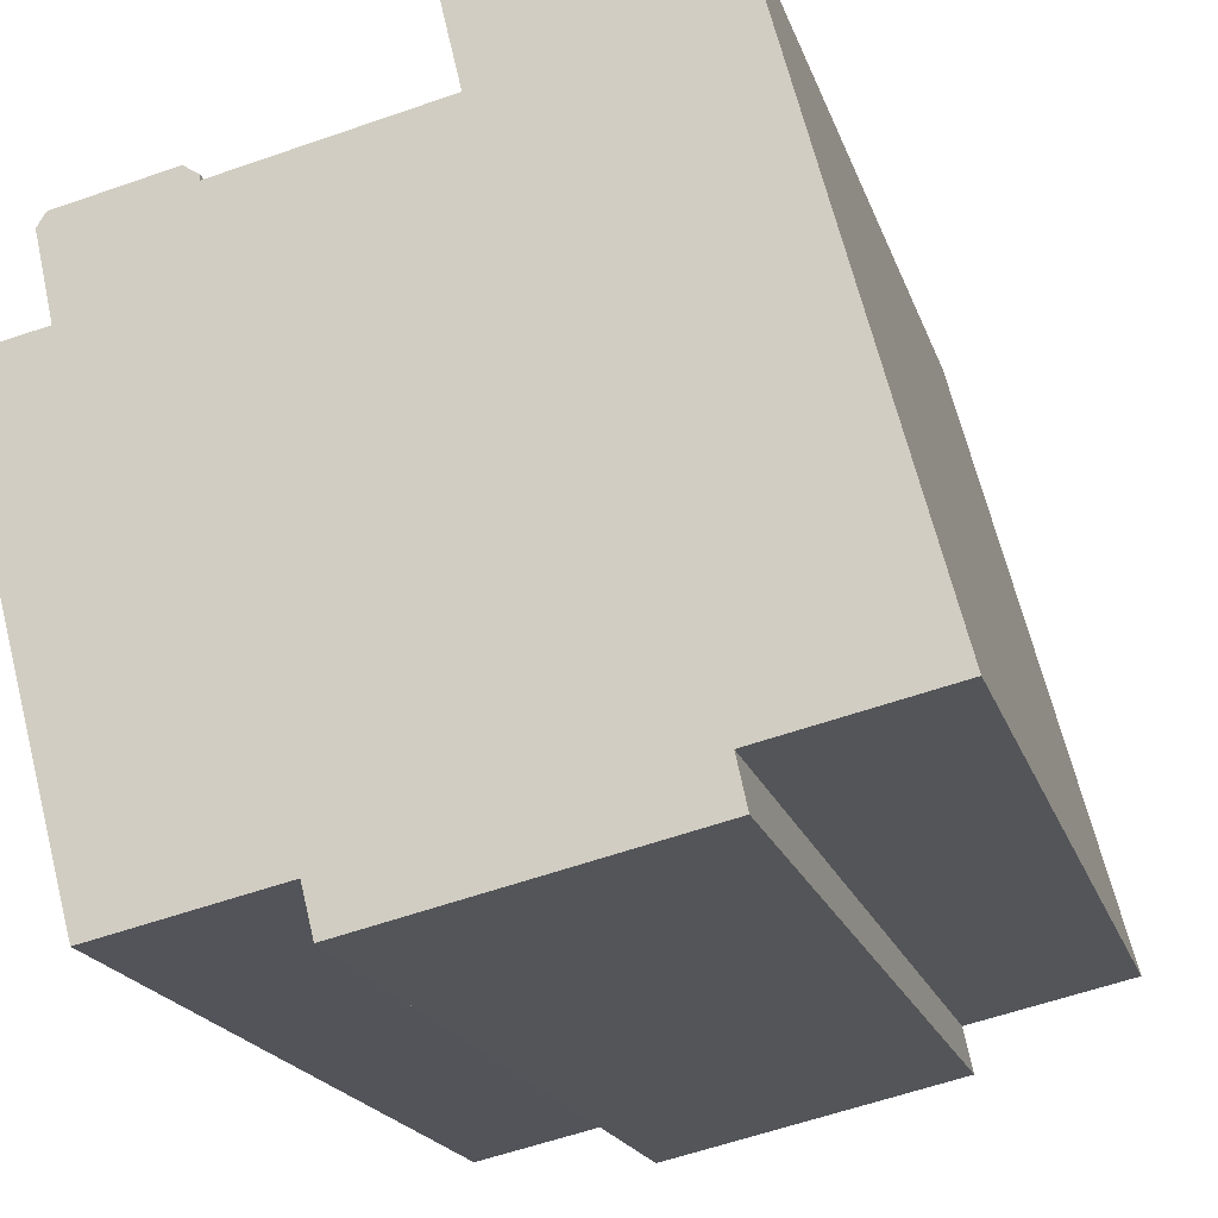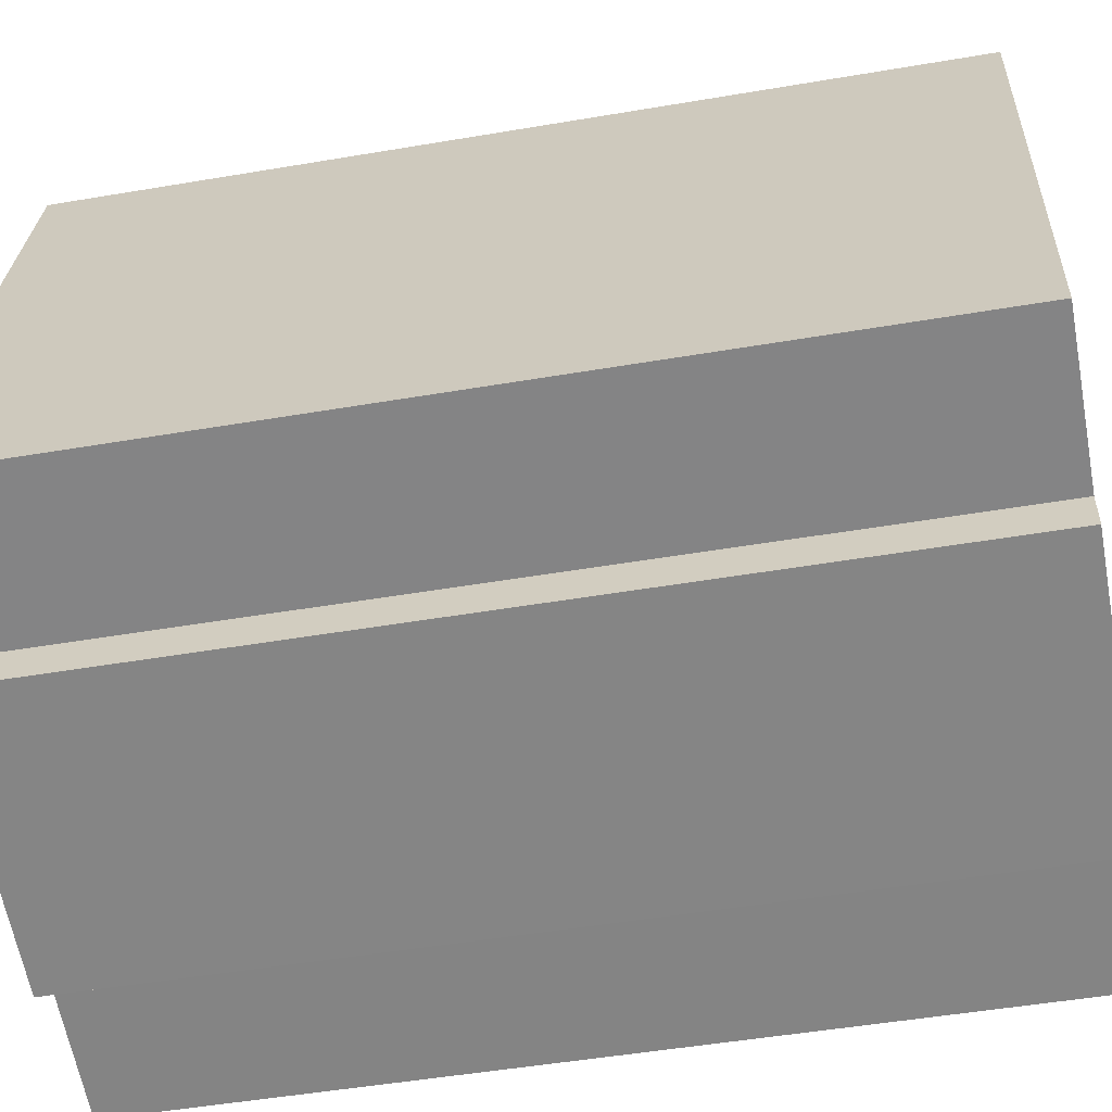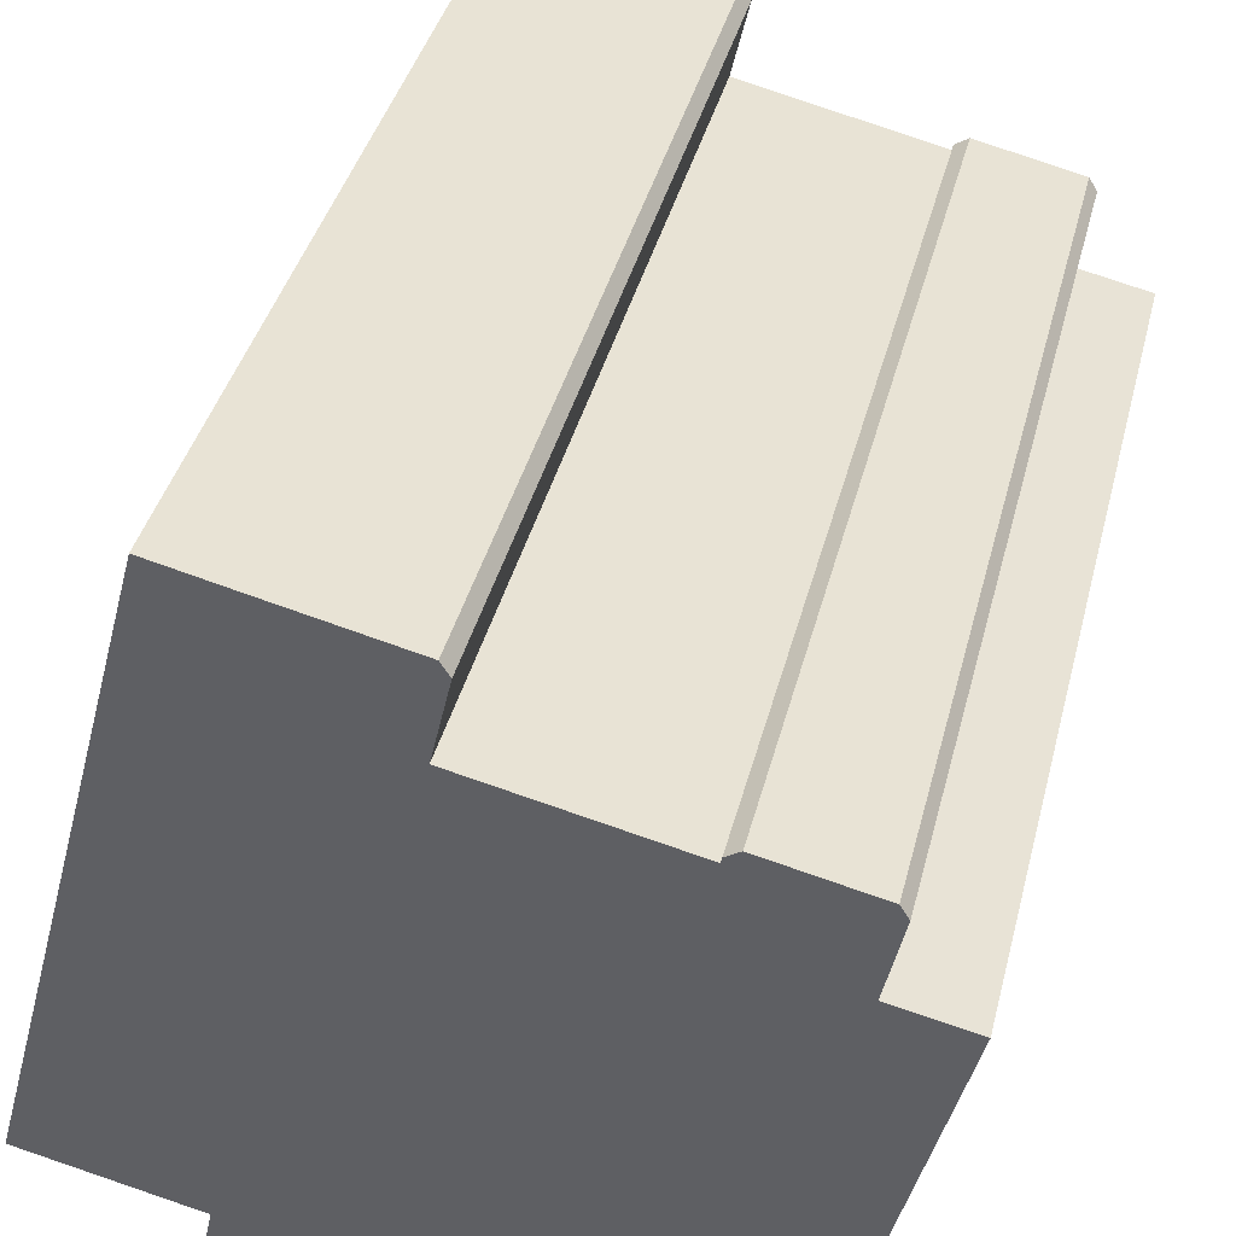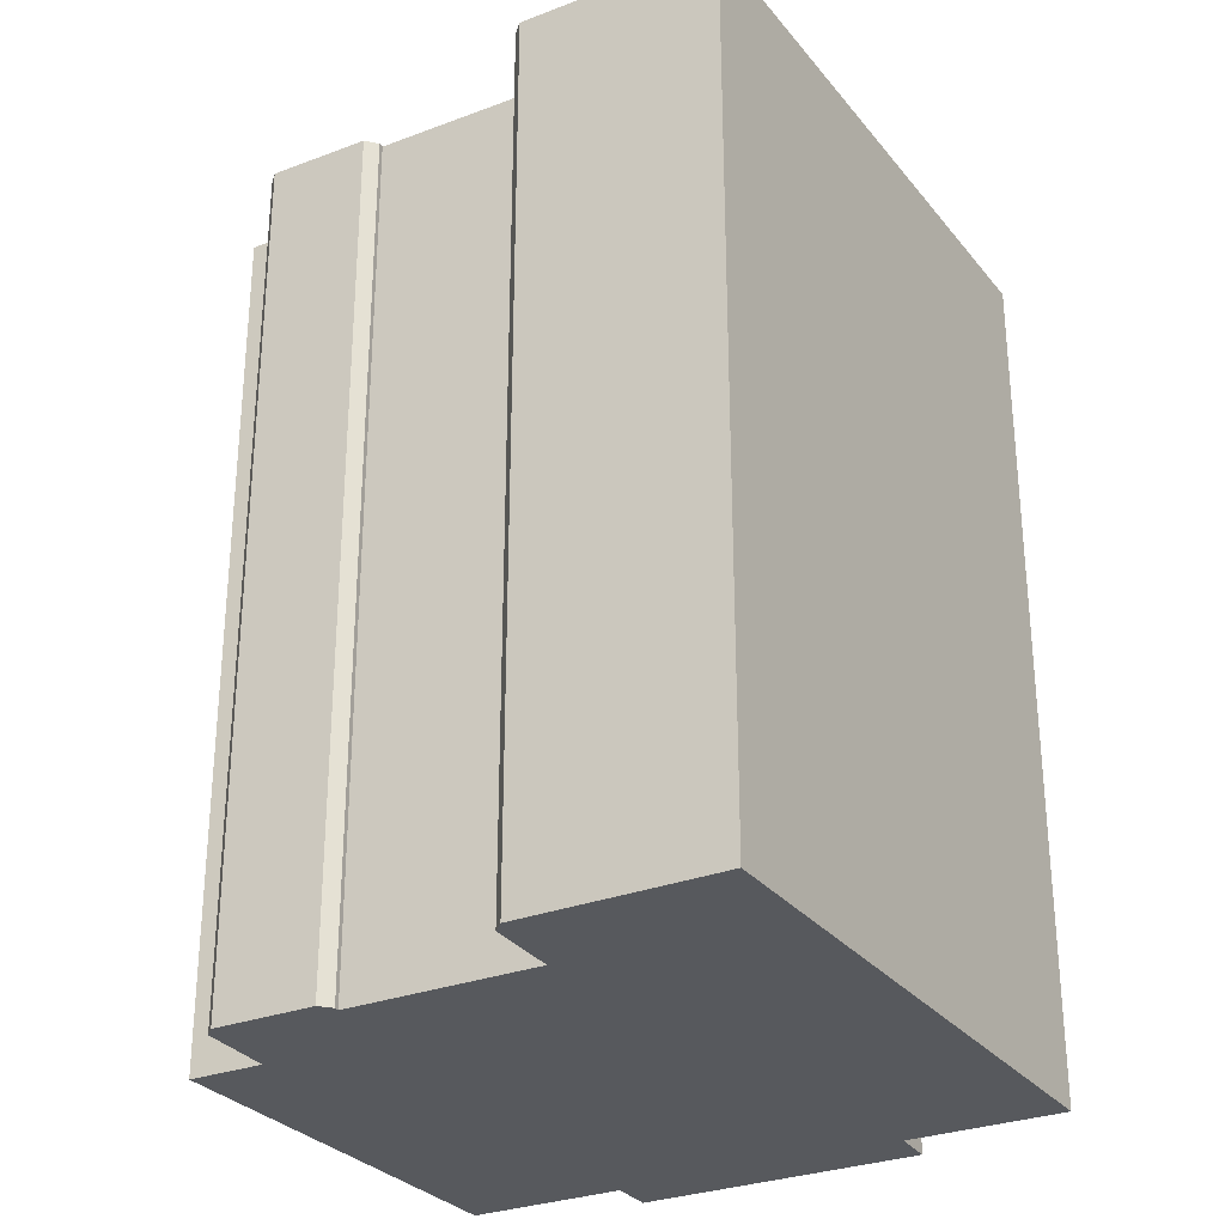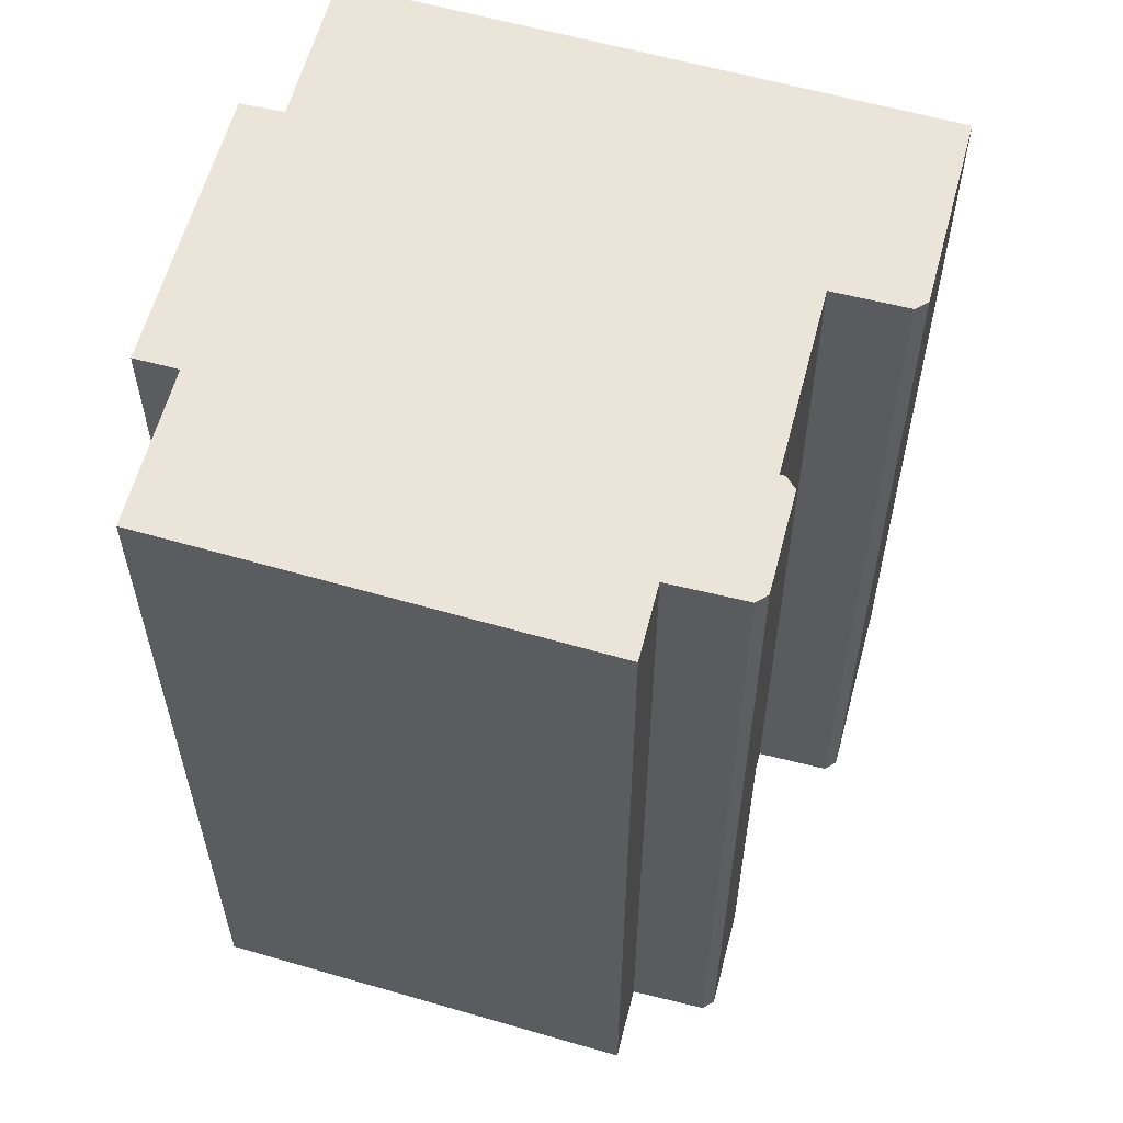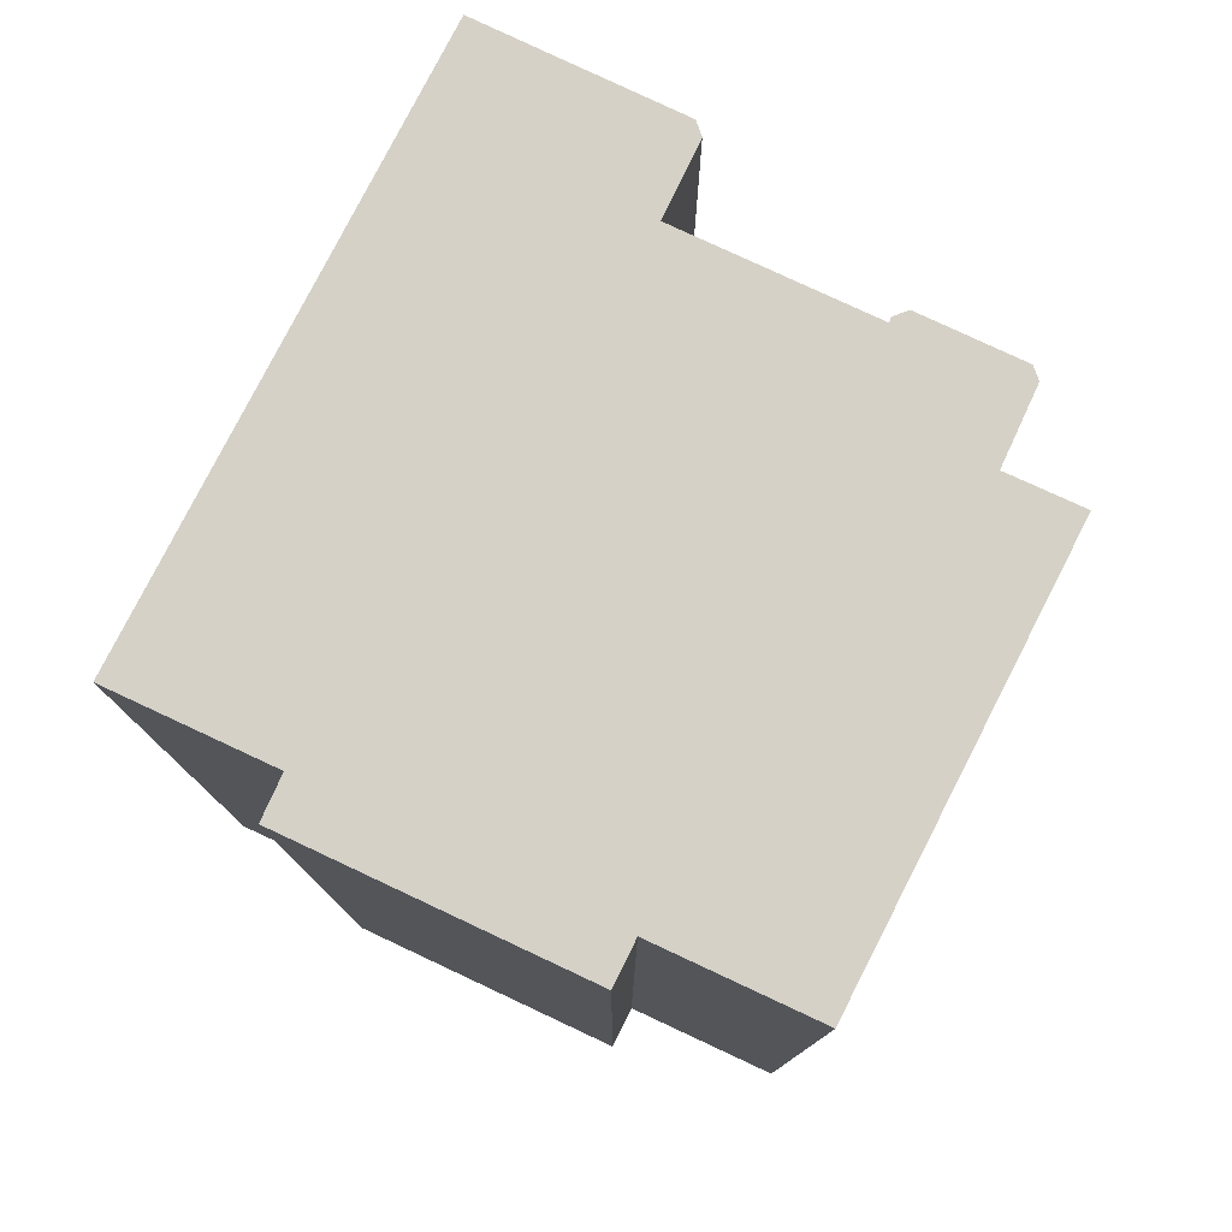
<metadata>
{"format":"obj","ext":"obj","renderer":"f3d","projection":"perspective","resolution":1024,"background":"white","views":[{"elev":-18.8,"azim":15.0,"up":"+Z"},{"elev":-49.3,"azim":100.7,"up":"+Z"},{"elev":39.3,"azim":-166.1,"up":"+Z"},{"elev":-29.6,"azim":16.3,"up":"+Y"},{"elev":59.0,"azim":-88.2,"up":"+Y"},{"elev":78.7,"azim":-167.7,"up":"+Y"}]}
</metadata>
<code>
v  0.000492 23.12 -0.0007312
v  7.066 23.12 -10.24
v  2.962 23.12 -11.16
v  1.94 23.12 0.4231
v  4.69 23.12 3.108
v  4.715 23.12 2.974
v  4.345 23.12 3.331
v  14.78 23.12 -9.679
v  7.345 23.12 -11.37
v  1.501 23.12 2.409
v  1.704 23.12 2.73
v  9.685 23.12 4.102
v  14.54 23.12 -8.558
v  18.64 23.12 -7.635
v  9.234 23.12 6.052
v  9.448 23.12 6.399
v  12.68 23.12 7.157
v  14.63 23.12 7.62
v  14.78 5.926e-16 -9.678
v  14.54 5.24e-16 -8.558
v  7.345 6.962e-16 -11.37
v  2.961 6.835e-16 -11.16
v  1.94 -2.595e-17 0.4238
v  0 0 0
v  4.344 -2.04e-16 3.332
v  4.69 -1.904e-16 3.109
v  4.714 -1.821e-16 2.975
v  9.684 -2.512e-16 4.102
v  12.68 -4.383e-16 7.158
v  14.63 -4.666e-16 7.621
v  18.64 4.675e-16 -7.634
v  7.065 6.27e-16 -10.24
v  9.233 -3.706e-16 6.052
v  9.448 -3.918e-16 6.399
v  1.501 -1.475e-16 2.409
v  1.704 -1.672e-16 2.731
g defaultobject
f 1 2 3
f 2 1 4
f 5 6 7
f 2 8 9
f 8 2 4
f 8 4 10
f 8 10 11
f 8 11 7
f 8 7 6
f 8 6 12
f 8 12 13
f 13 12 14
f 14 12 15
f 14 15 16
f 14 16 17
f 14 17 18
f 19 20 21
f 22 23 24
f 23 22 25
f 25 22 26
f 26 22 27
f 27 22 28
f 28 22 29
f 29 22 30
f 30 22 31
f 31 22 20
f 20 22 32
f 20 32 21
f 33 29 34
f 29 33 28
f 35 25 36
f 25 35 23
f 23 1 24
f 1 23 4
f 10 23 35
f 23 10 4
f 11 35 36
f 35 11 10
f 25 11 36
f 11 25 7
f 26 7 25
f 7 26 5
f 27 5 26
f 5 27 6
f 28 6 27
f 6 28 12
f 15 28 33
f 28 15 12
f 16 33 34
f 33 16 15
f 29 16 34
f 16 29 17
f 30 17 29
f 17 30 18
f 31 18 30
f 18 31 14
f 13 31 20
f 31 13 14
f 19 13 20
f 13 19 8
f 9 19 21
f 19 9 8
f 2 21 32
f 21 2 9
f 3 32 22
f 32 3 2
f 1 22 24
f 22 1 3

</code>
